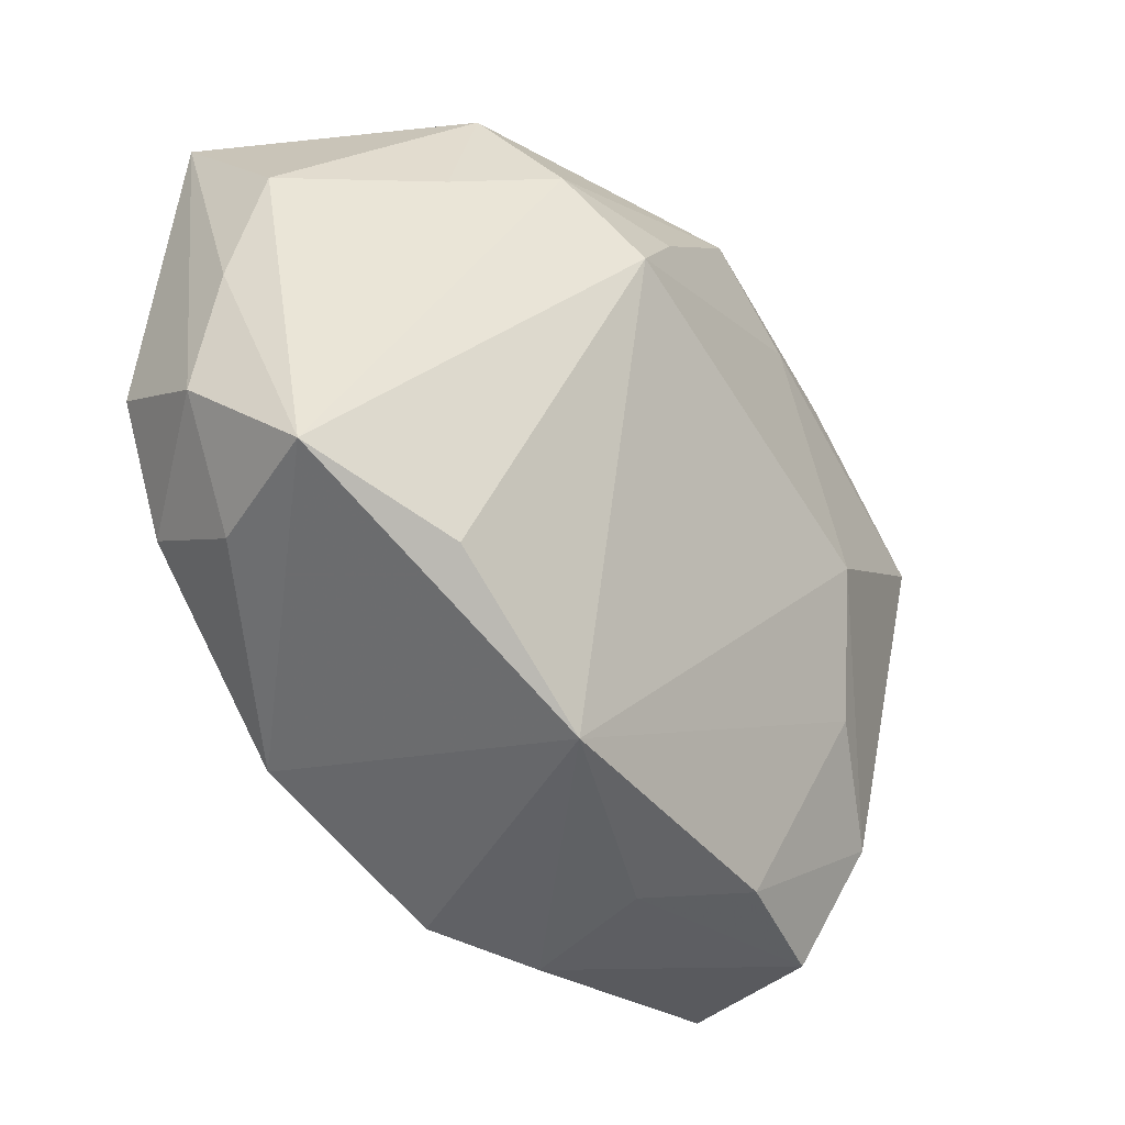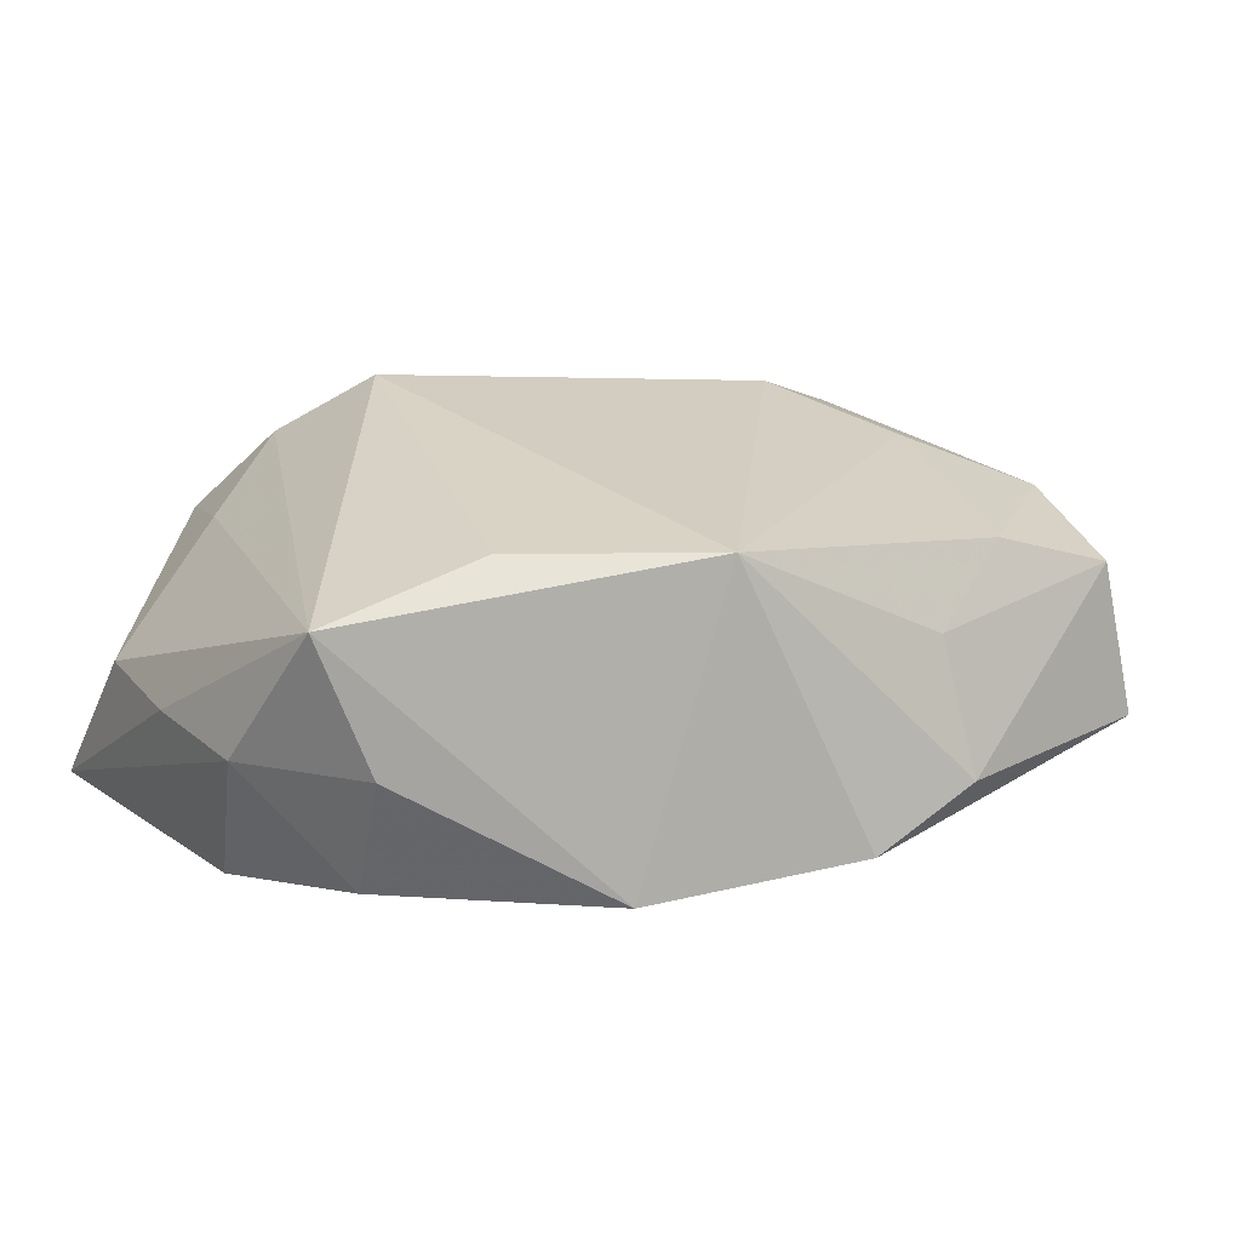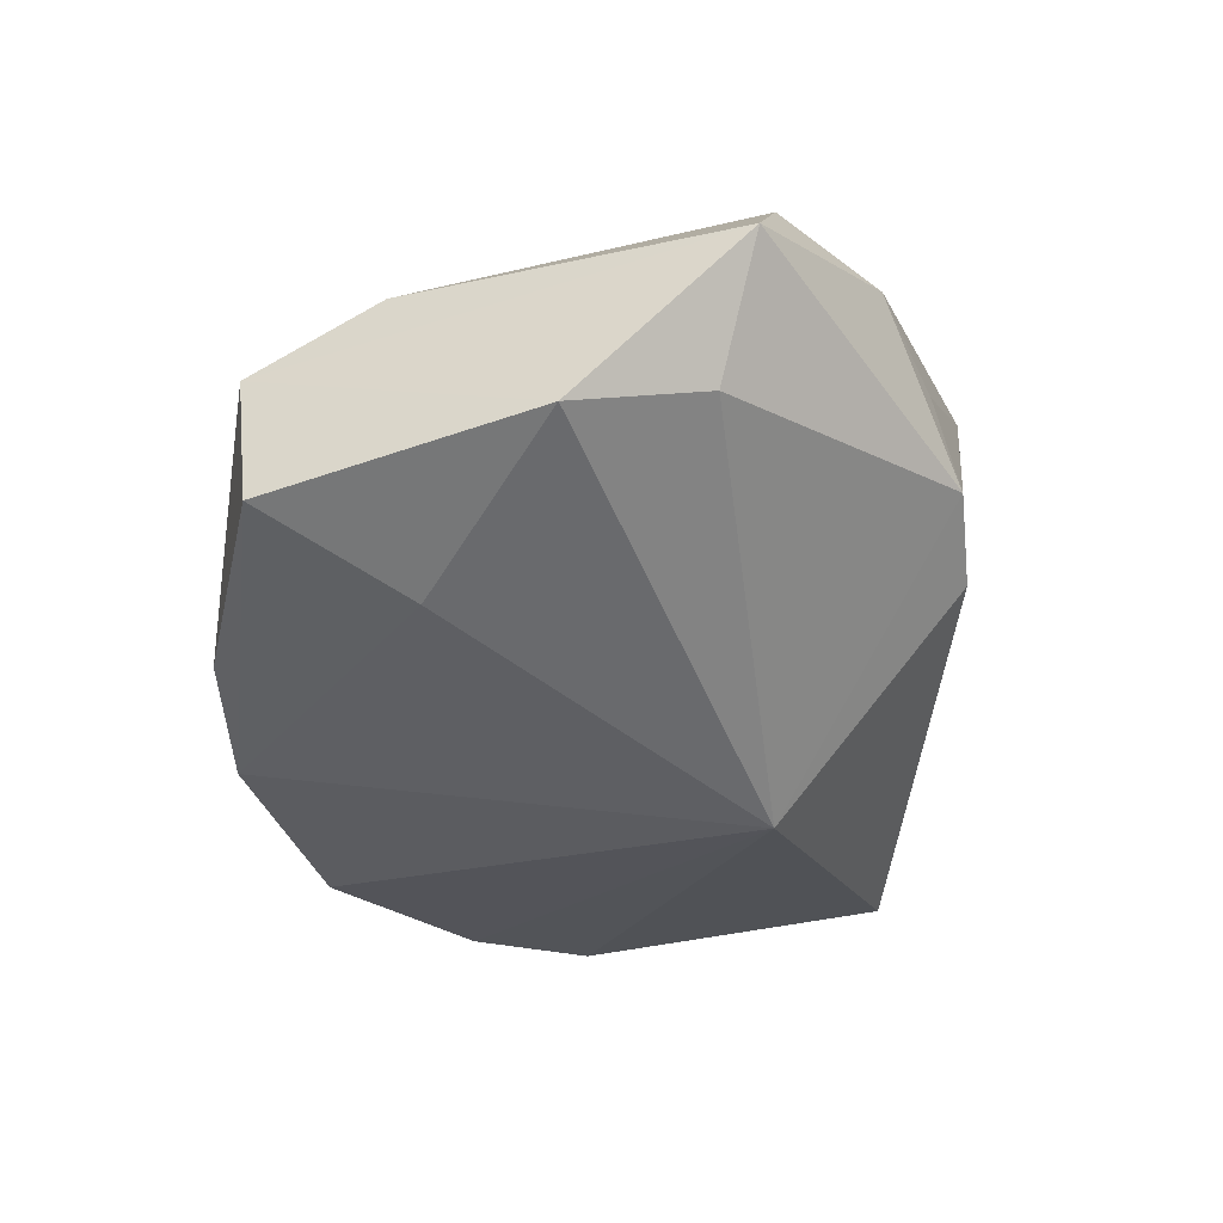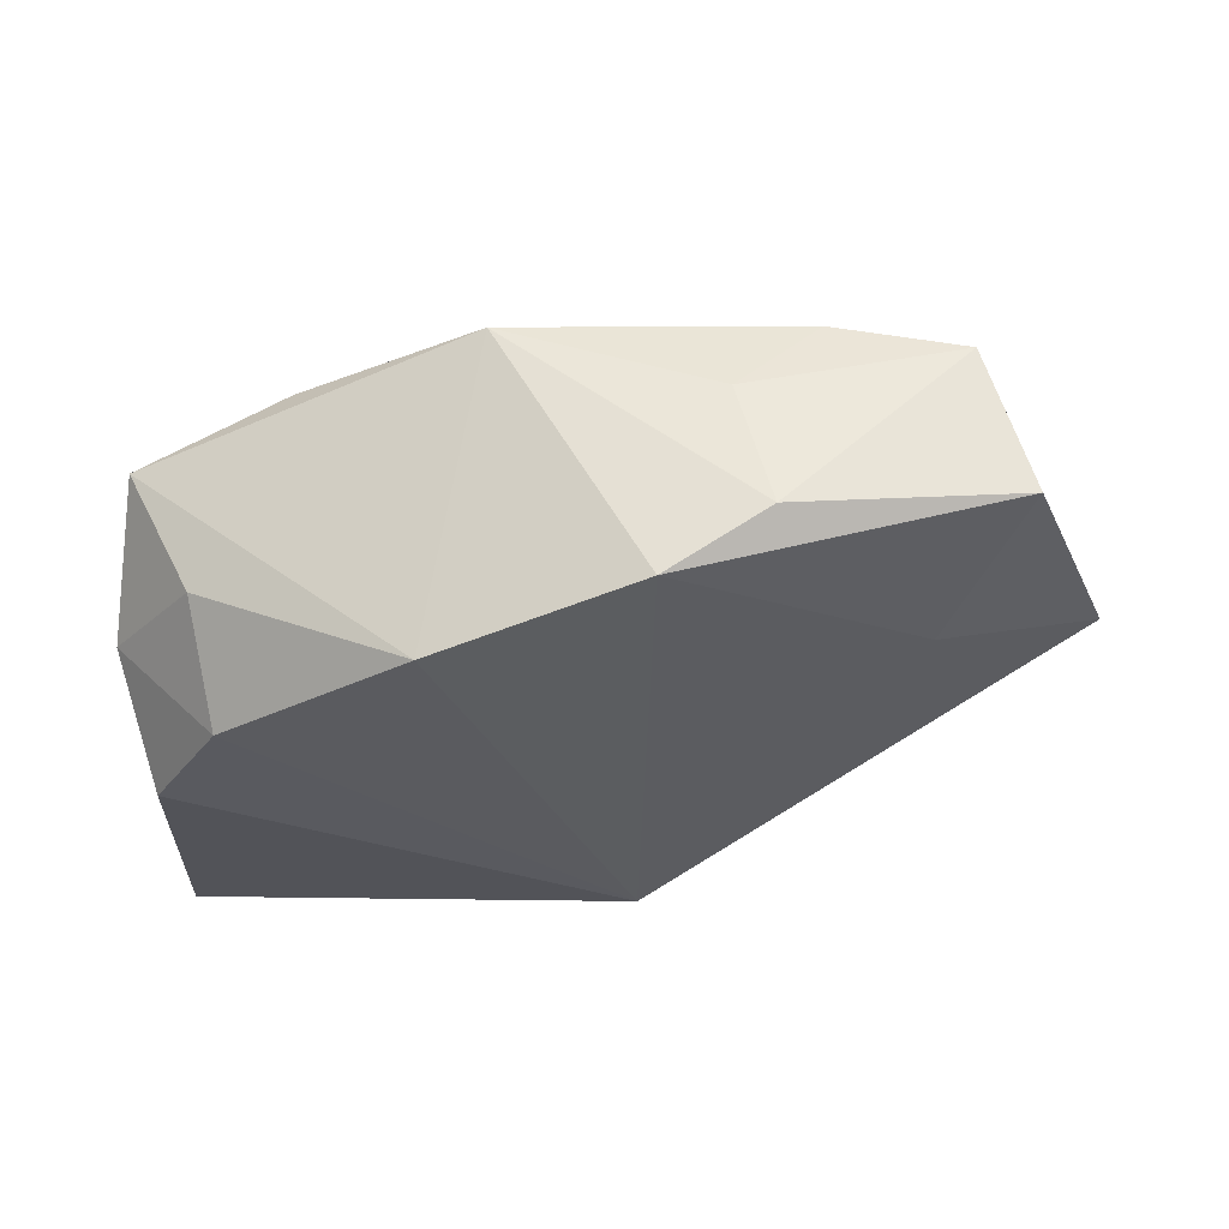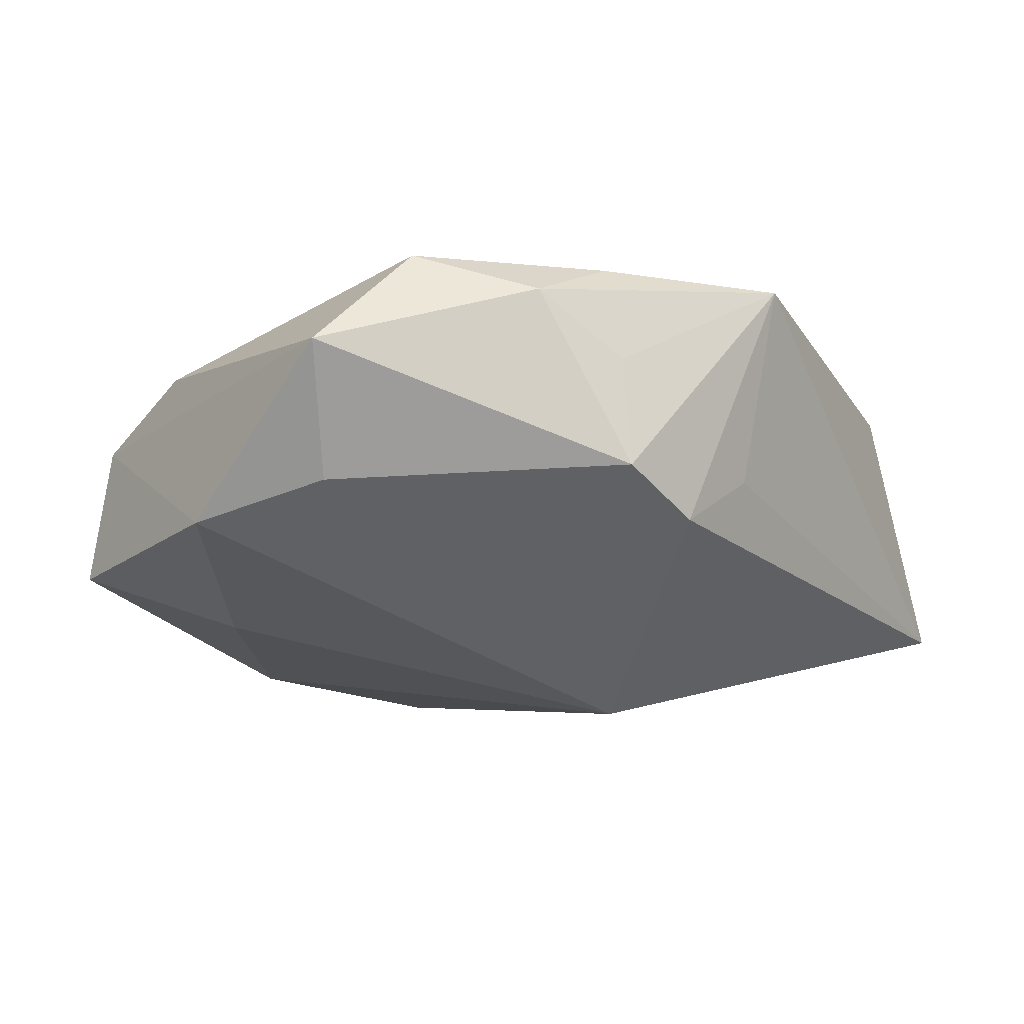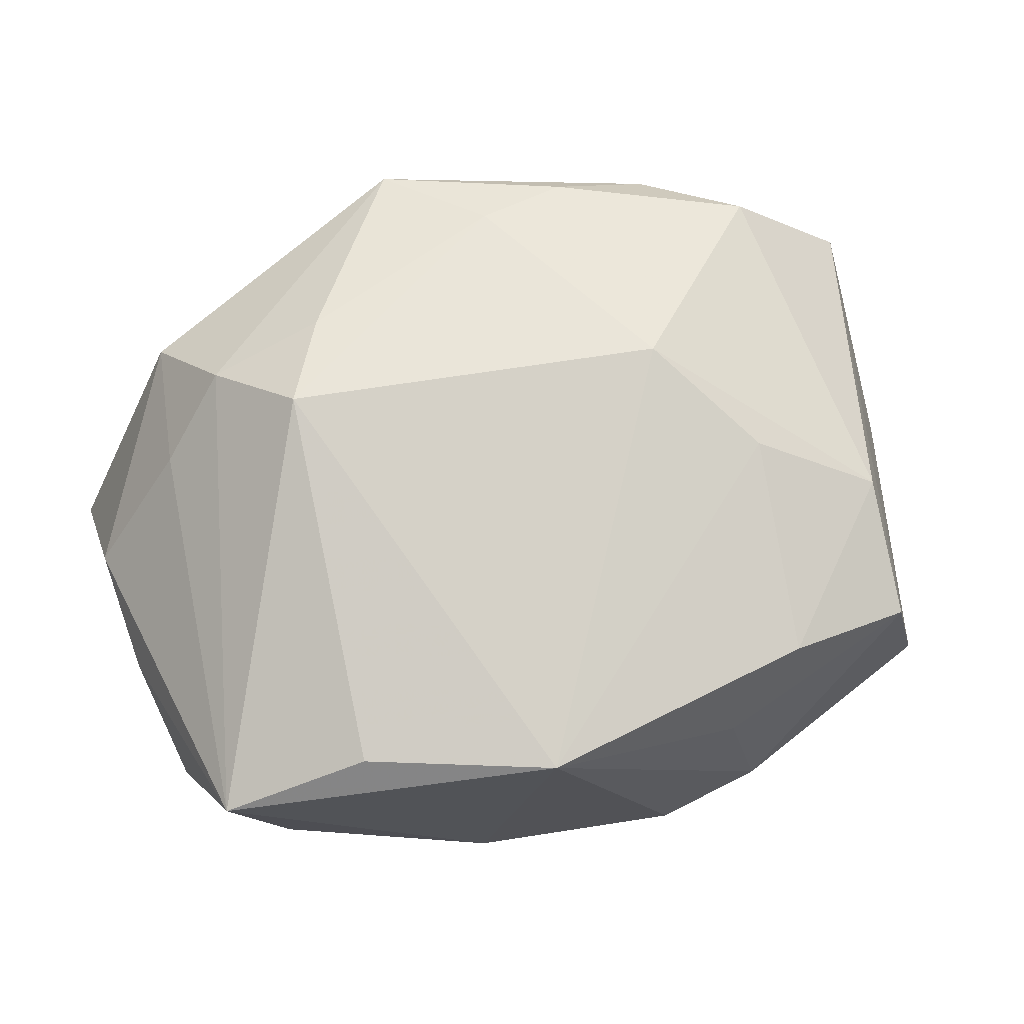
<metadata>
{"format":"obj","ext":"obj","renderer":"f3d","projection":"perspective","resolution":1024,"background":"white","views":[{"elev":-48.2,"azim":-57.2,"up":"+Y"},{"elev":2.7,"azim":-29.0,"up":"+Z"},{"elev":-26.8,"azim":92.5,"up":"+Z"},{"elev":-33.5,"azim":4.3,"up":"+Z"},{"elev":-5.4,"azim":130.7,"up":"+Z"},{"elev":58.4,"azim":-21.0,"up":"+Z"}]}
</metadata>
<code>
v 0.01792 -0.008224 0.01229
v 0.02923 0.007078 -0.0001831
v -0.02991 0.01861 -0.009979
v -0.004447 -0.02424 0.005026
v -0.03008 -0.0002891 -0.004547
v -0.0002813 0.02377 0.01483
v -0.03002 0.008635 -0.002106
v 0.01383 0.02055 0.008496
v 0.01212 0.01769 0.01534
v -0.0272 -0.003252 -0.01416
v 0.02457 -0.02127 0.004144
v 0.03279 0.009558 0.008687
v 0.03279 -0.001769 -0.002831
v -0.01708 -0.0188 0.004973
v 0.002188 0.02258 0.0007205
v -0.02915 -0.009277 -0.006838
v -0.01795 0.01199 0.01253
v 0.0127 0.0001273 0.01606
v -0.0209 0.01931 0.007529
v -0.02193 -0.0112 -0.01471
v 0.01556 -0.02201 0.005726
v 0.02149 -0.01036 -0.009424
v 0.01477 0.02203 0.0009904
v 0.01001 -0.02389 8.668e-05
v -0.009808 0.01157 0.01581
v 0.008893 0.02257 -0.002421
v -0.02301 0.009677 0.006949
v 0.02566 -0.0126 0.008996
v 0.005493 0.01643 0.01606
v 0.02766 -0.01989 -0.005753
v 0.002083 0.01011 -0.01589
v 0.01231 -0.02423 -0.008766
v -0.02307 -0.01634 -0.007738
v 0.0246 0.01077 0.01534
v -0.008528 -0.01975 -0.01541
v -0.01359 0.005345 0.01606
v -0.02733 -0.01705 0.0007927
v 0.005489 -0.02366 -0.01297
v 0.01911 0.01744 0.01302
f 31 10 3
f 22 38 31
f 31 13 22
f 30 22 13
f 38 22 30
f 8 23 6
f 12 13 2
f 2 23 12
f 2 13 31
f 31 23 2
f 18 29 36
f 34 29 18
f 12 34 28
f 34 18 28
f 6 3 19
f 15 3 6
f 26 23 31
f 31 3 26
f 3 15 26
f 6 23 26
f 26 15 6
f 16 3 10
f 4 18 36
f 38 30 32
f 32 4 38
f 39 8 6
f 39 34 12
f 12 23 39
f 23 8 39
f 36 29 25
f 25 29 6
f 21 28 1
f 1 28 18
f 1 4 21
f 18 4 1
f 20 16 10
f 20 10 31
f 7 19 3
f 11 32 30
f 11 28 21
f 11 30 13
f 11 13 12
f 12 28 11
f 9 39 6
f 34 39 9
f 6 29 9
f 9 29 34
f 6 19 17
f 17 25 6
f 36 25 17
f 36 17 37
f 3 16 5
f 5 7 3
f 16 37 5
f 5 37 7
f 4 32 24
f 32 11 24
f 21 4 24
f 24 11 21
f 19 7 27
f 27 17 19
f 7 37 27
f 27 37 17
f 16 20 33
f 33 37 16
f 14 37 4
f 14 4 36
f 36 37 14
f 37 33 35
f 38 4 35
f 4 37 35
f 35 33 20
f 31 38 35
f 35 20 31

</code>
